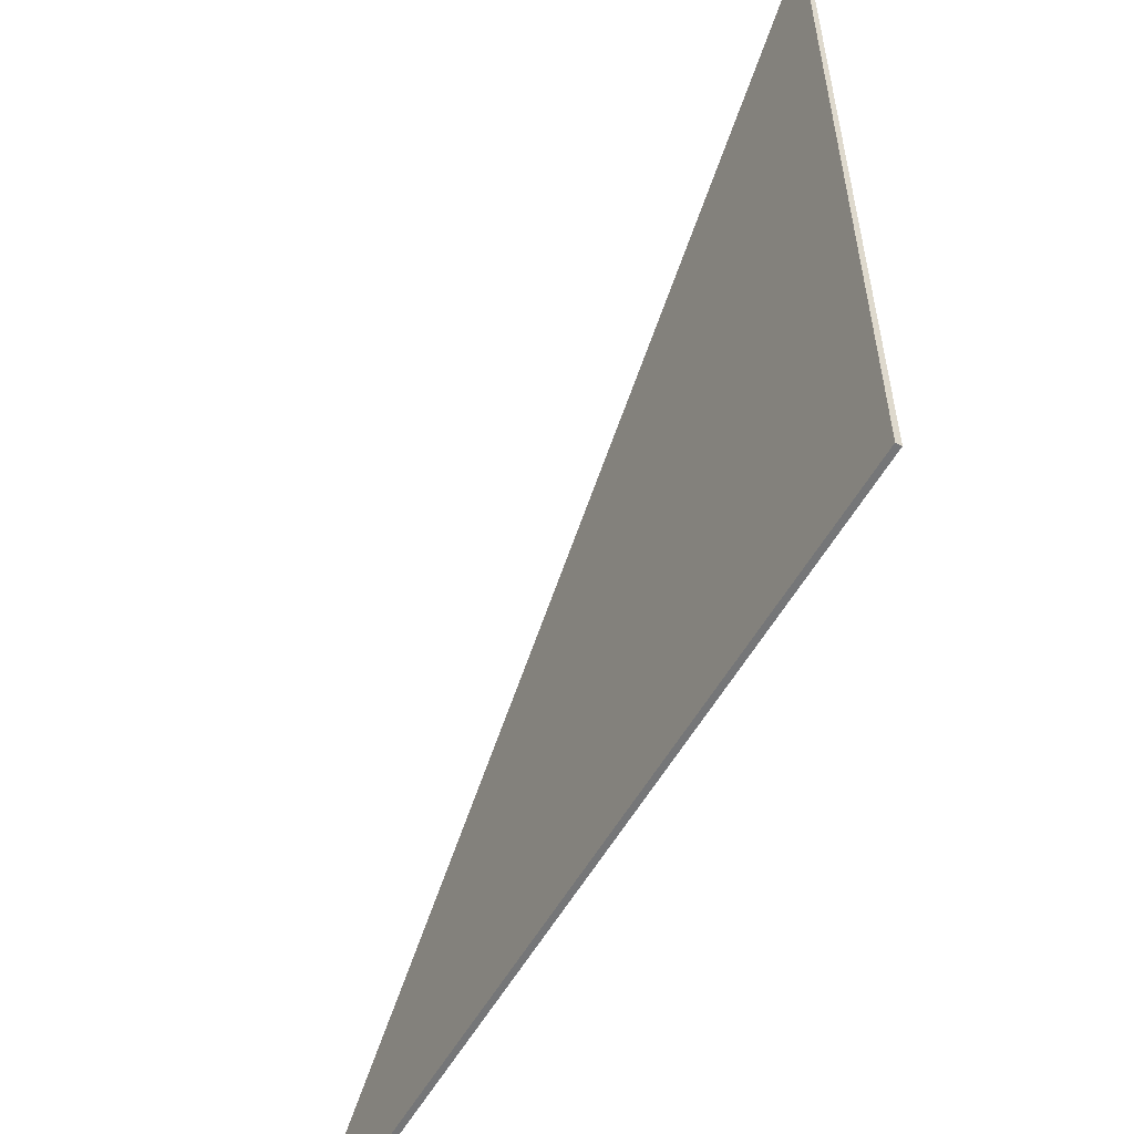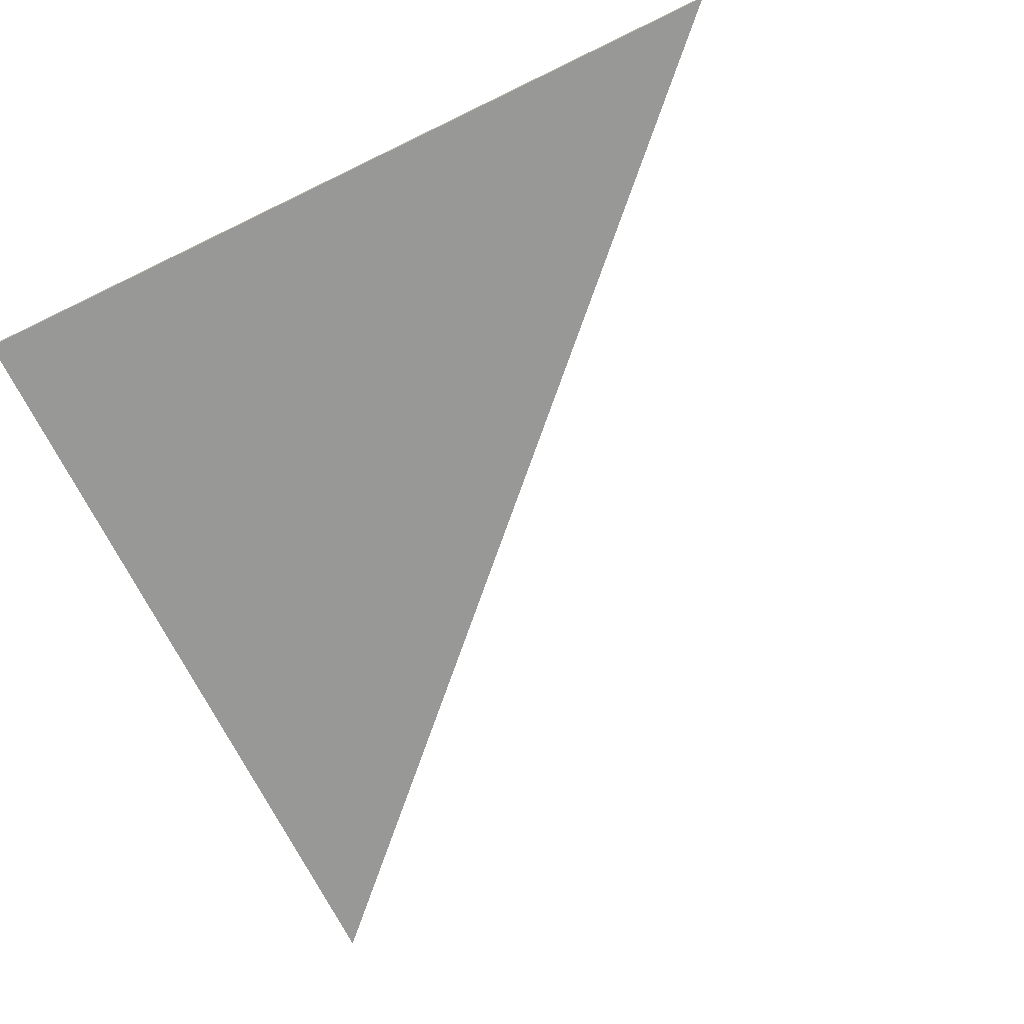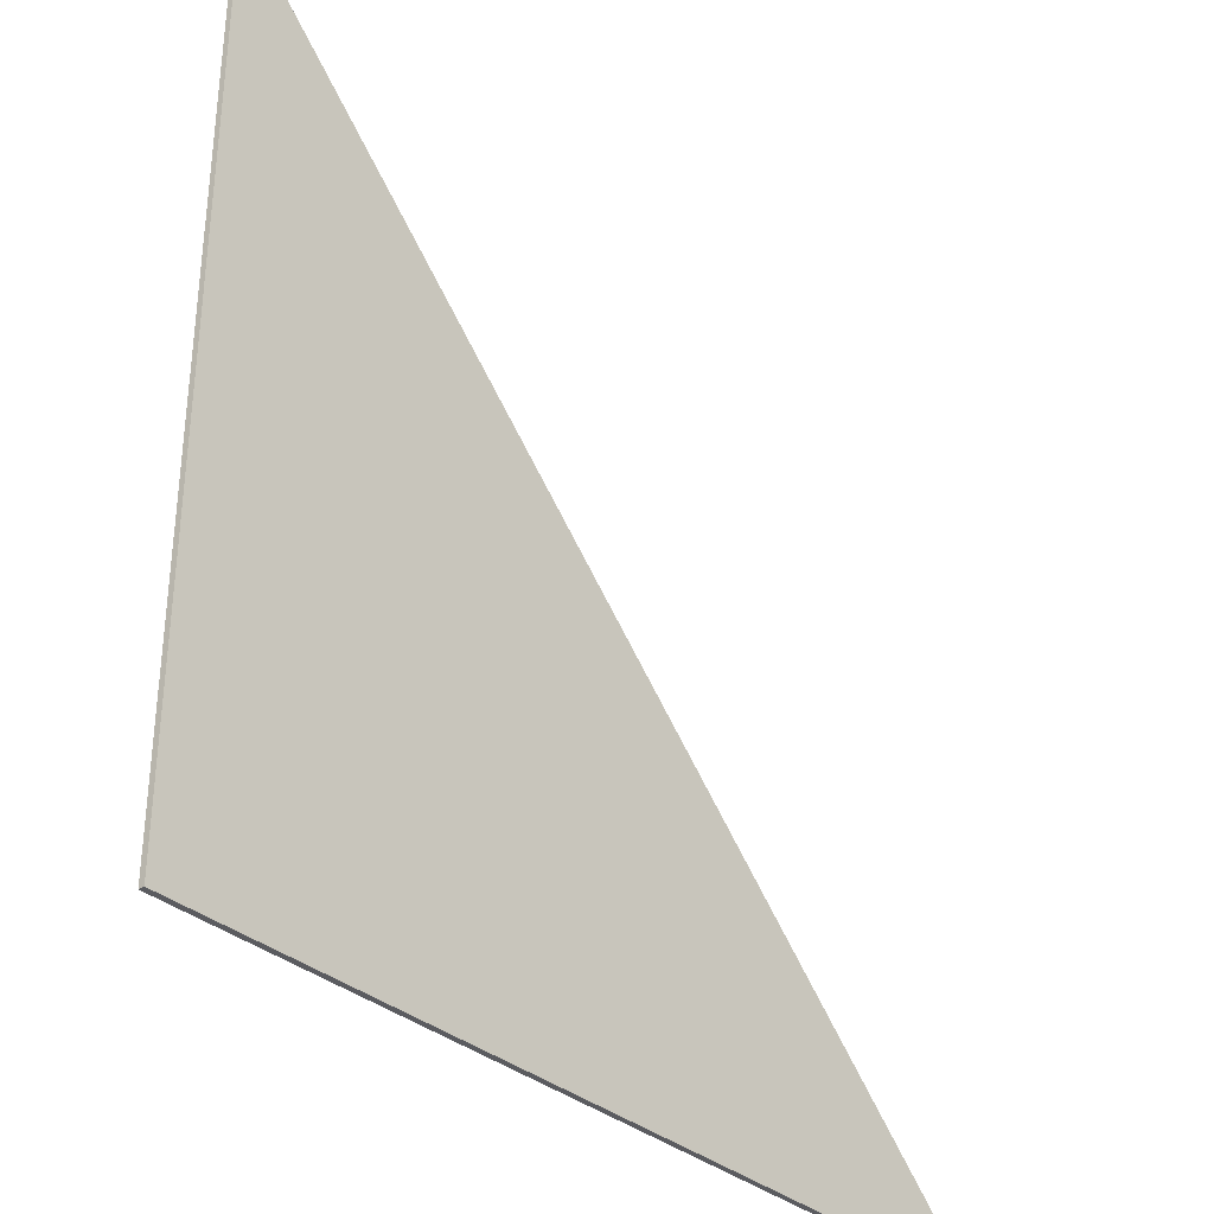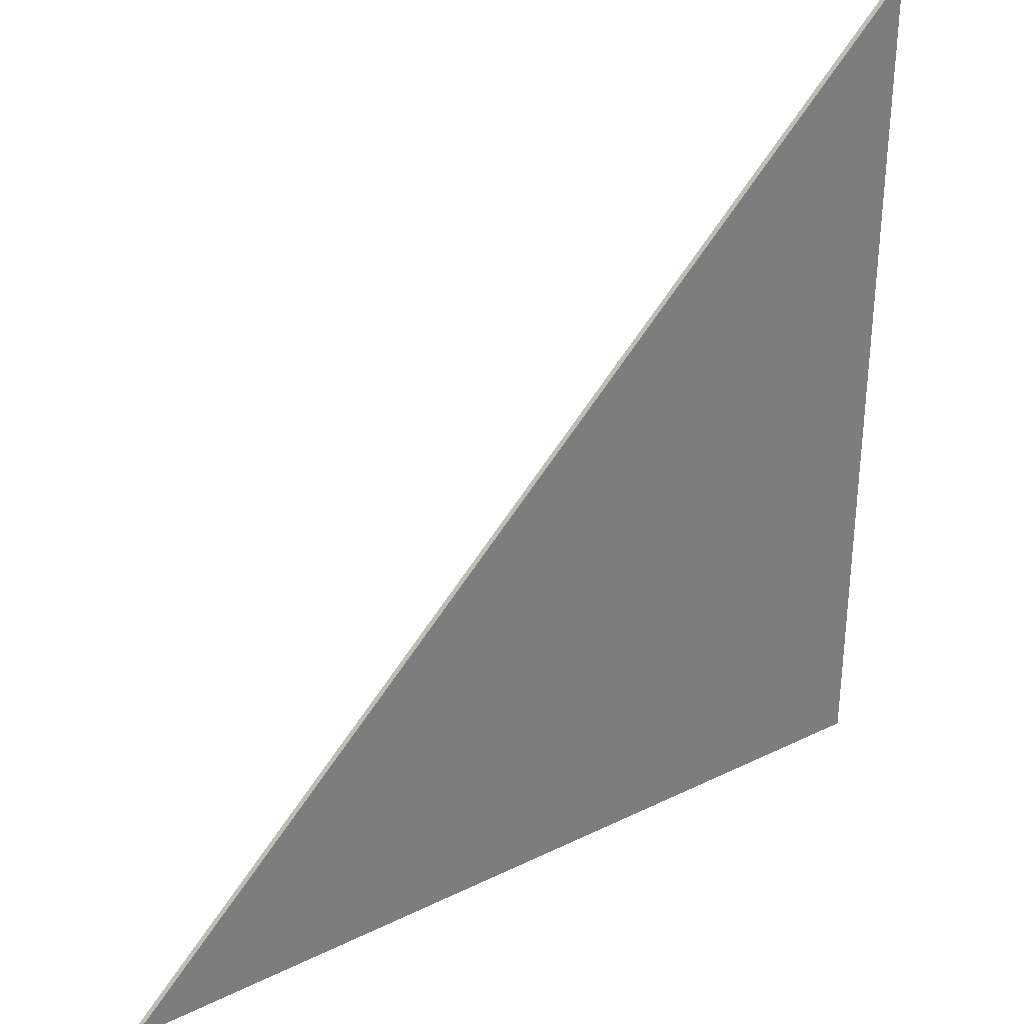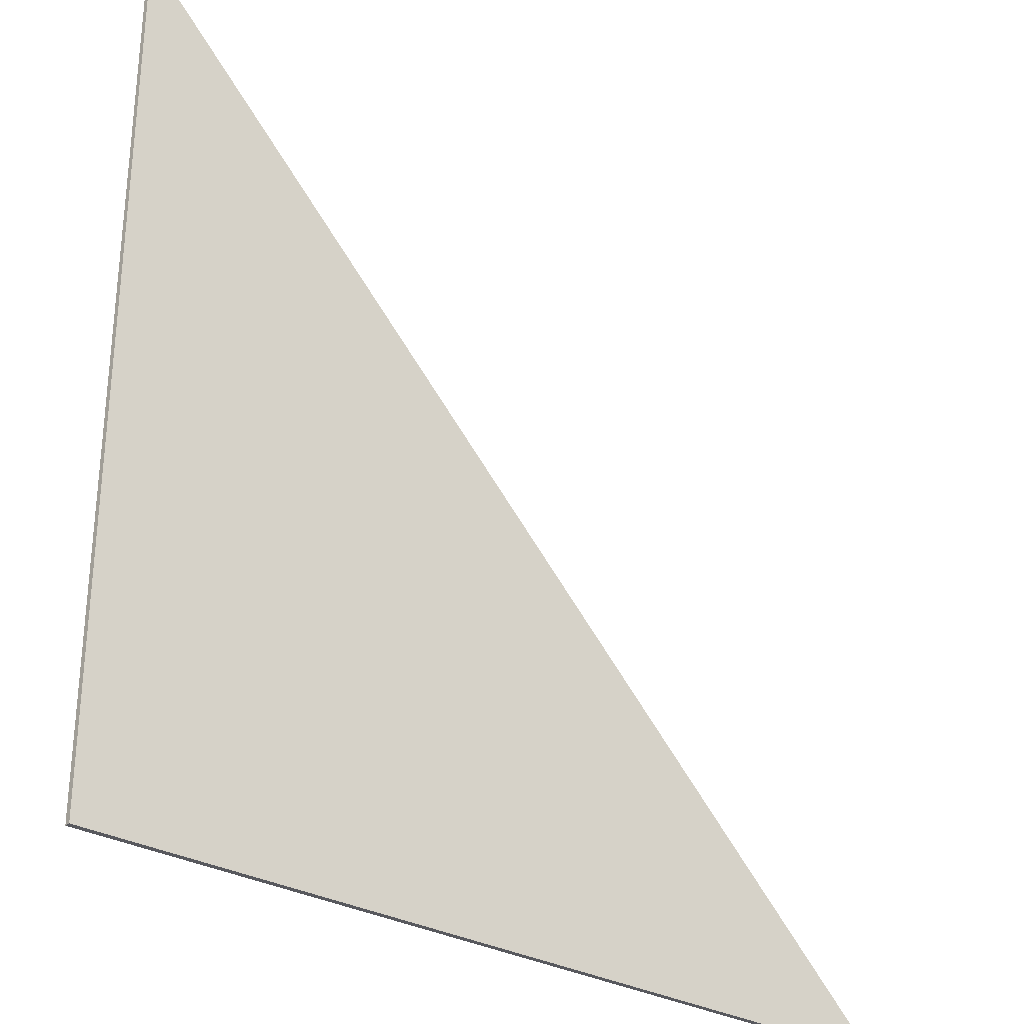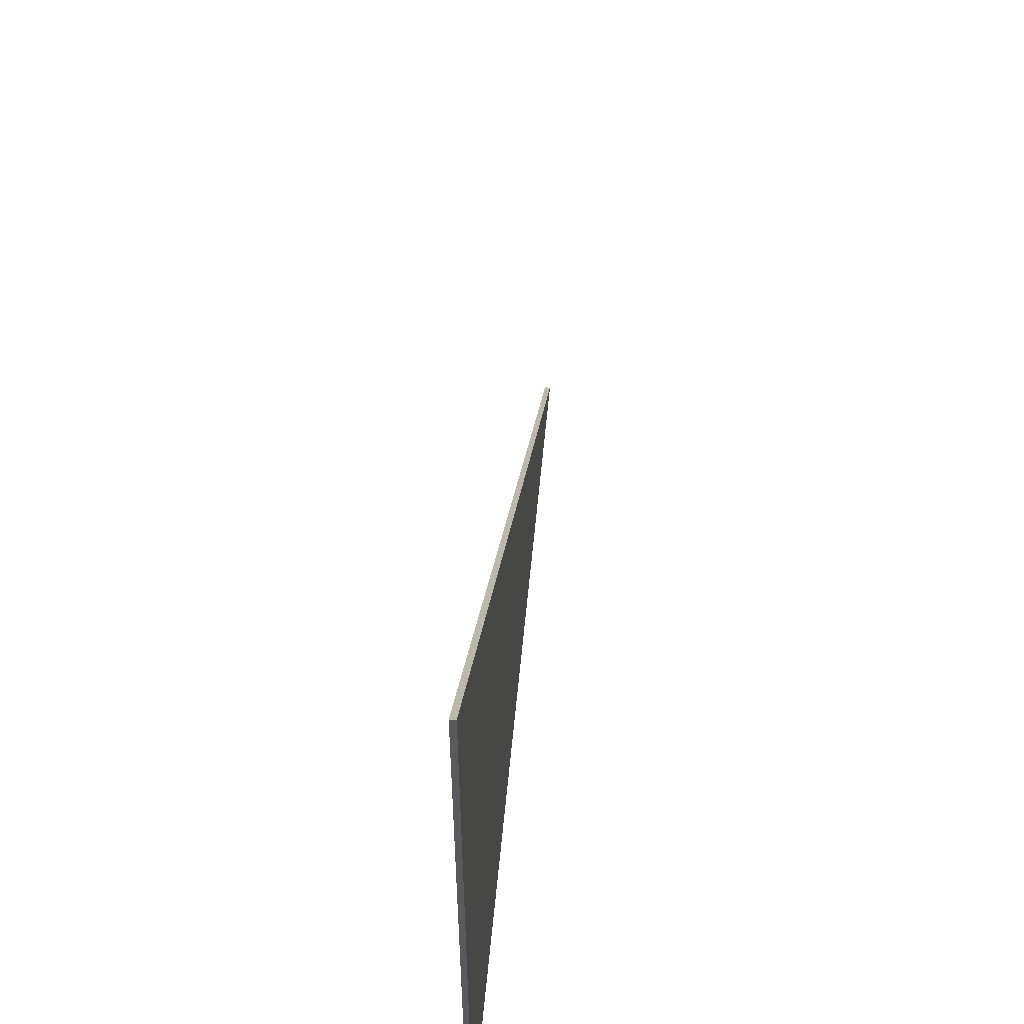
<metadata>
{"format":"obj","ext":"obj","renderer":"f3d","projection":"perspective","resolution":1024,"background":"white","views":[{"elev":-56.8,"azim":-119.4,"up":"+Y"},{"elev":-68.5,"azim":26.0,"up":"+Z"},{"elev":-34.5,"azim":-48.4,"up":"+Y"},{"elev":32.8,"azim":145.9,"up":"+Y"},{"elev":-30.3,"azim":-39.2,"up":"+Y"},{"elev":58.9,"azim":-84.5,"up":"+Y"}]}
</metadata>
<code>
g object_1
v 1.2 38.35 8.292
v 1.2 38.35 8.429
v 22.17 38.35 8.292
v 22.17 38.35 8.429
v 22.17 38.35 8.292
v 22.17 38.35 8.429
v 1.2 59.33 8.292
v 1.2 59.33 8.429
v 1.2 59.33 8.292
v 1.2 59.33 8.429
v 1.2 38.35 8.292
v 1.2 38.35 8.429
v 1.2 38.35 8.292
v 22.17 38.35 8.292
v 1.2 59.33 8.292
v 1.2 38.35 8.429
v 22.17 38.35 8.429
v 1.2 59.33 8.429
f 1 3 4 2
f 5 7 8 6
f 9 11 12 10
f 14 13 15
f 17 18 16

</code>
